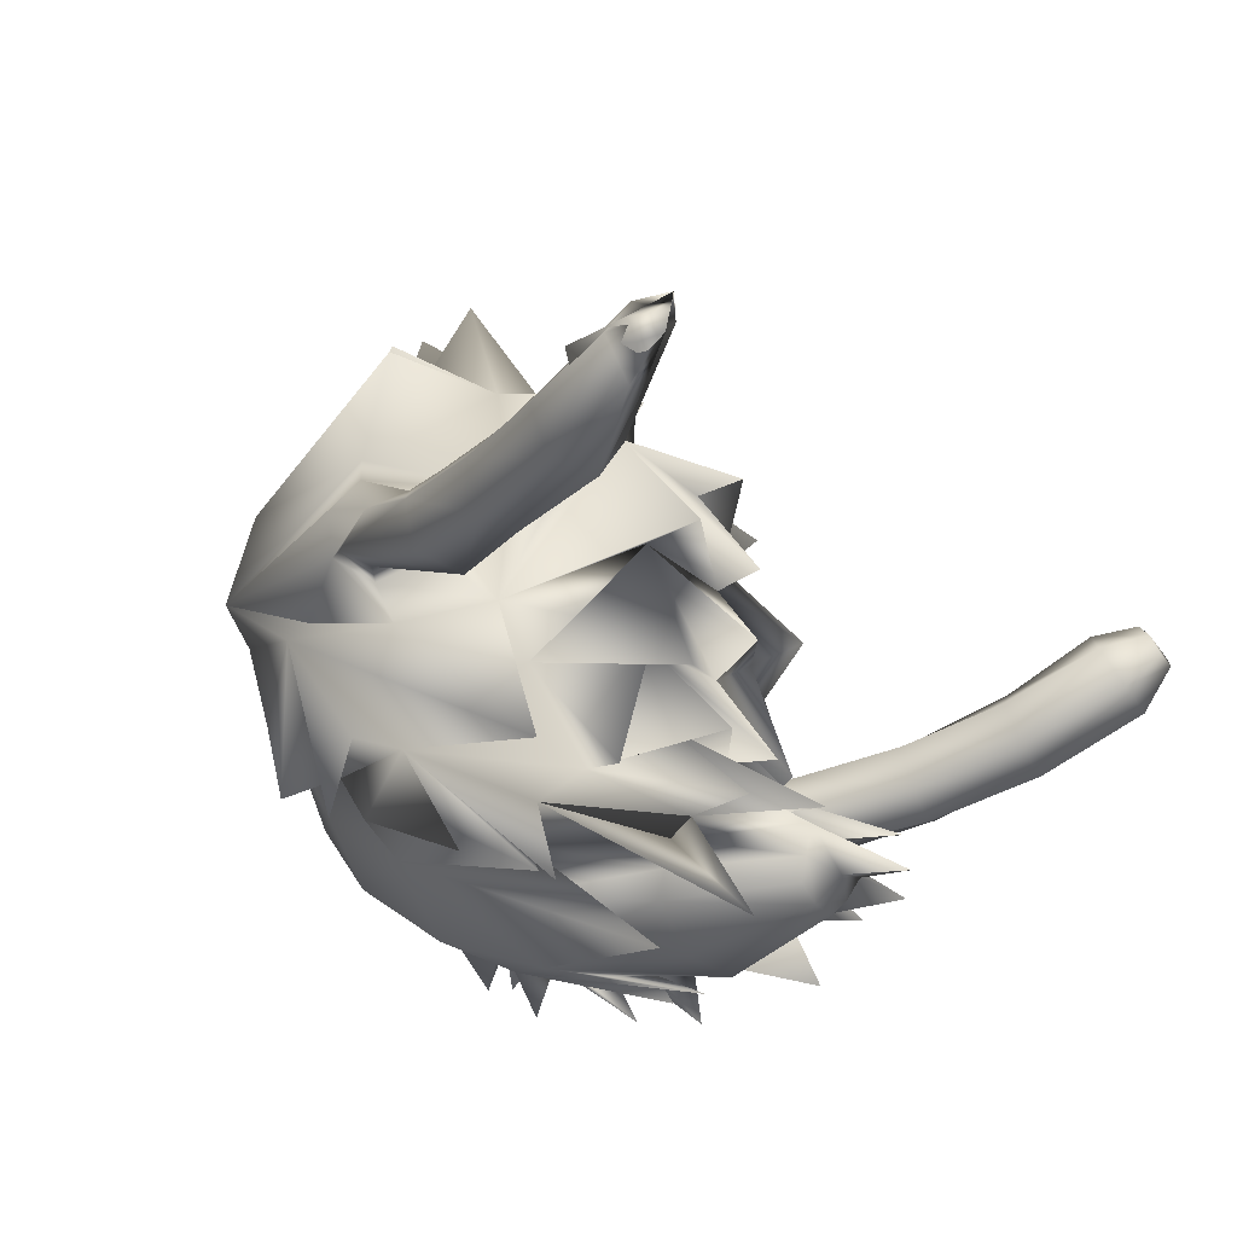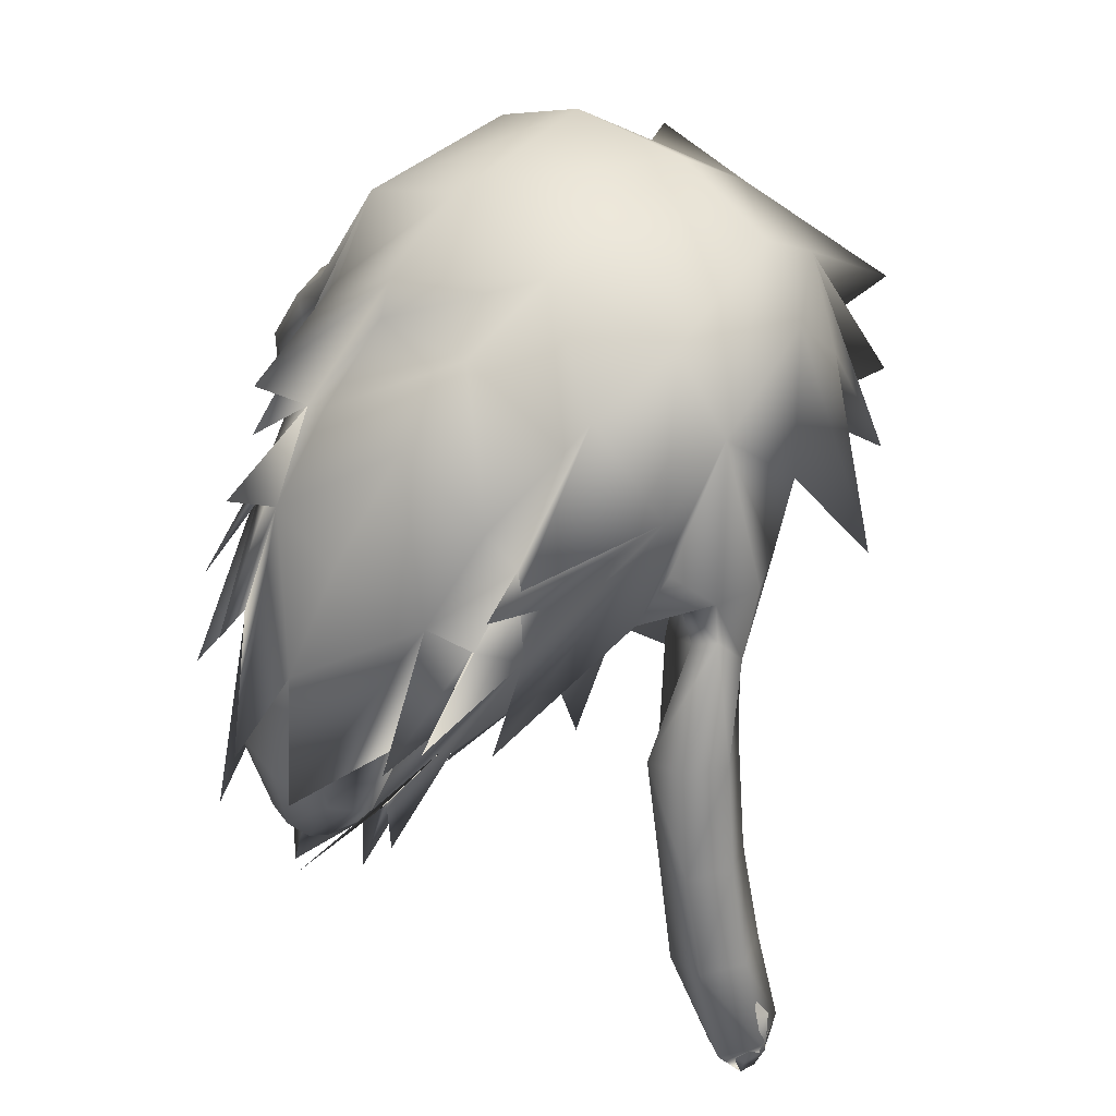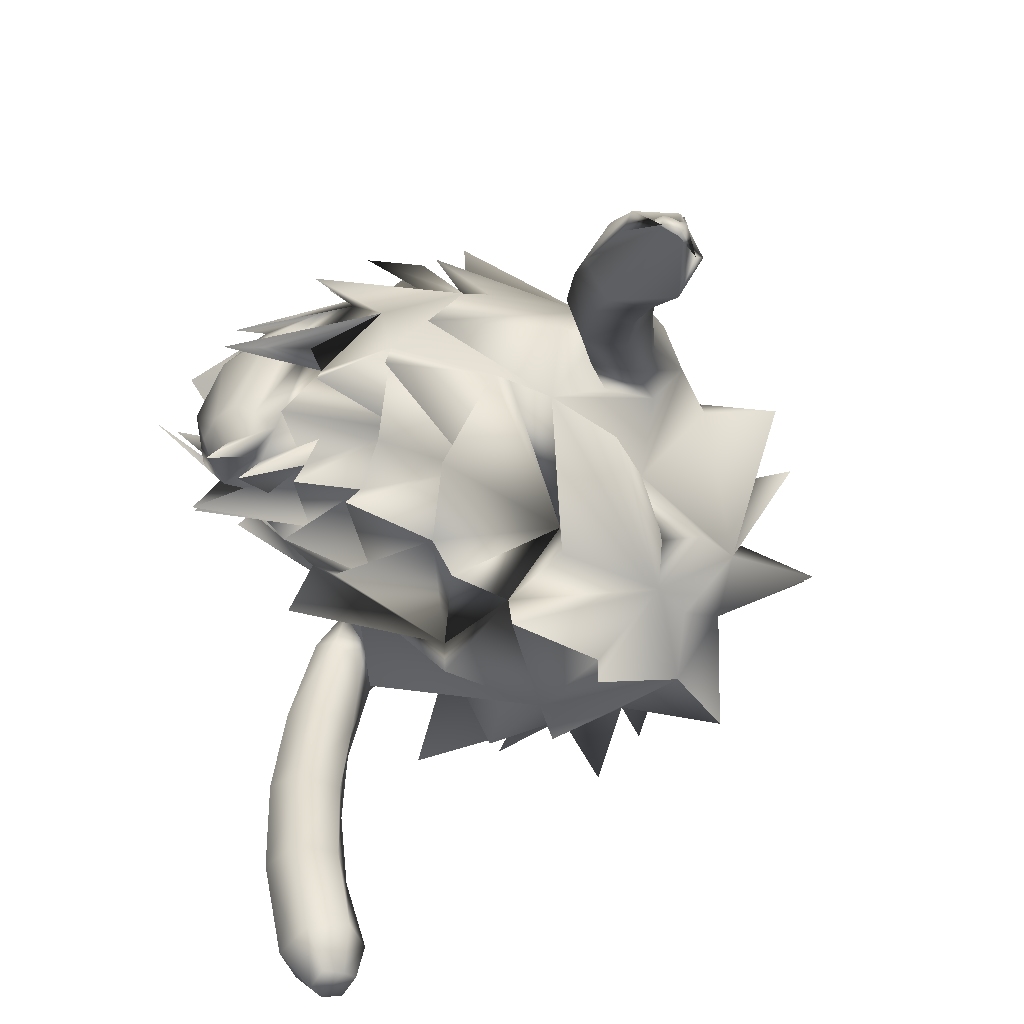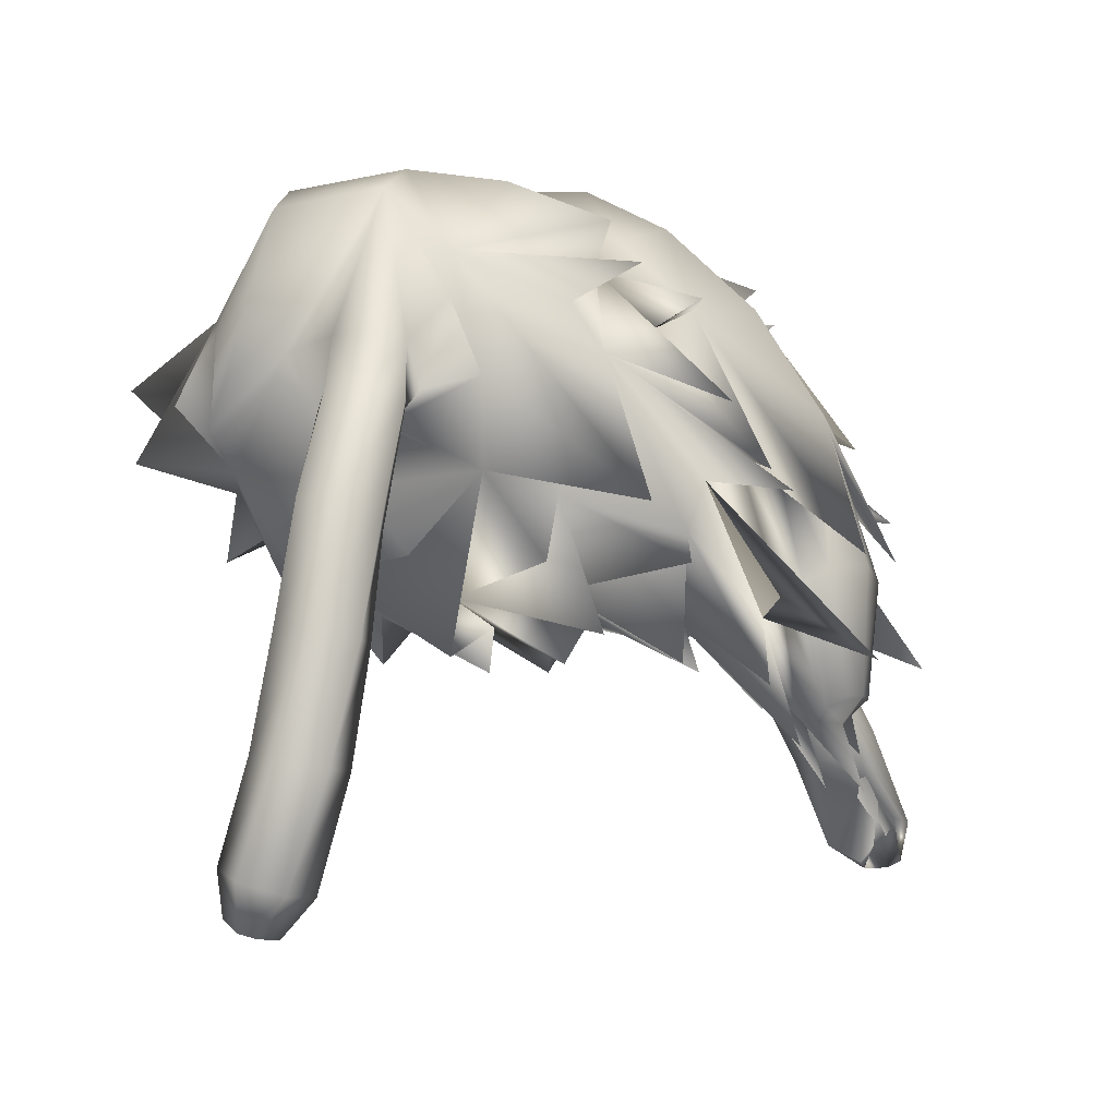
<metadata>
{"format":"obj","ext":"obj","renderer":"f3d","projection":"perspective","resolution":1024,"background":"white","views":[{"elev":-42.6,"azim":121.1,"up":"+Y"},{"elev":59.2,"azim":42.2,"up":"+Z"},{"elev":-62.2,"azim":48.8,"up":"+Z"},{"elev":-7.4,"azim":-61.6,"up":"+Z"}]}
</metadata>
<code>
o sin_nariz_Group1_1.002
v 0.00117 0.6637 -0.4005
v 0.00117 0.7225 -0.487
v 0.00117 0.8815 -0.4076
v 0.00117 0.8815 -0.4076
v 0.00117 0.4291 -0.5163
v 0.00117 0.4629 -0.4155
v 0.00117 0.3171 -0.4911
v 0.00117 0.2975 -0.5926
v 0.00117 0.2162 -0.6028
v 0.00117 0.1711 -0.7412
v 0.00117 0.1351 -0.6241
v 0.00117 0.09445 -0.7496
v 0.00117 0.1874 -0.6243
v 0.00117 1.148 -0.3709
v 0.00117 1.143 -0.471
v 0.00117 1.407 -0.1772
v 0.00117 1.537 -0.2357
v 0.00117 1.465 0.2436
v 0.00117 0.8927 -0.4983
v 0.2416 0.1254 -0.2187
v 0.3375 0.4524 0.0421
v 0.2185 0.2444 -0.1423
v 0.3421 0.7107 -0.1501
v 0.2072 1.146 -0.3257
v 0.4187 0.8255 -0.3147
v 0.4018 0.8207 -0.04918
v 0.4564 0.7528 0.03738
v 0.429 0.6625 0.01097
v 0.4638 0.7128 0.1732
v 0.5338 0.7689 0.07728
v 0.434 0.889 0.4002
v 0.5681 0.8559 0.06825
v 0.5267 0.9487 0.03372
v 0.4655 1.08 0.08358
v 0.05315 0.1038 -0.5756
v 0.125 0.108 -0.3476
v 0.00117 0.0809 -0.3276
v 0.00117 0.0932 -0.5731
v 0.951 0.4865 -0.8641
v 0.9741 0.4874 -0.8769
v 0.9836 0.4371 -0.8756
v 0.9934 0.4538 -0.806
v 0.9717 0.477 -0.6837
v 0.8822 0.5341 -0.8278
v 0.9617 0.5253 -0.7947
v 0.9776 0.4067 -0.8148
v 0.976 0.4024 -0.8622
v 0.9911 0.4426 -0.766
v 0.9387 0.3682 -0.7777
v 0.894 0.4859 -0.5705
v 0.8417 0.4103 -0.5762
v 0.895 0.3844 -0.768
v 0.7623 0.414 -0.6178
v 0.7392 0.4746 -0.3774
v 0.6687 0.4777 -0.4078
v 0.7387 0.4945 -0.65
v 0.6456 0.5538 -0.4467
v 0.5603 0.5573 -0.2285
v 0.5284 0.6305 -0.2775
v 0.6824 0.6261 -0.4612
v 0.7839 0.5681 -0.6516
v 0.5796 0.7079 -0.2842
v 0.4439 0.7379 -0.09983
v 0.4963 0.8142 -0.1182
v 0.6615 0.7129 -0.2428
v 0.7597 0.626 -0.4253
v 0.5637 0.8189 -0.1027
v 0.4581 0.9157 -0.05652
v 0.6072 0.7684 -0.04449
v 0.6934 0.6413 -0.1944
v 0.5747 0.7303 0.03132
v 0.6469 0.5677 -0.1796
v 0.5271 0.7126 -0.006608
v 0.791 0.5536 -0.3803
v 0.8648 0.5651 -0.6086
v 0.0721 0.1392 -0.5966
v 0.2475 0.3347 -0.2783
v 0.1706 0.2194 -0.4378
v 0.2008 0.1936 -0.5631
v 0.5144 1.299 -0.004076
v 0.2973 1.311 -0.1008
v 0.2089 1.426 0.2336
v 0.00117 1.263 0.4986
v 0.00117 0.8893 0.4903
v 0.269 0.9402 0.472
v 0.2342 1.231 0.4792
v 0.2632 0.2891 -0.1915
v 0.00117 0.1633 -0.04056
v 0.1413 0.2158 -0.08526
v 0.155 0.1458 -0.3767
v 0.2723 1.1 -0.2459
v 0.3654 1.132 -0.3158
v 0.3145 0.5619 -0.1983
v 0.1957 0.8612 -0.3701
v 0.1957 0.8622 -0.3695
v 0.3755 0.558 -0.3353
v 0.3321 0.9891 -0.1609
v 0.1957 0.865 -0.4834
v 0.1798 0.5412 -0.4531
v 0.2723 1.108 -0.228
v 0.1957 0.8612 -0.3701
v 0.1733 0.6283 -0.3631
v 0.1563 0.4478 -0.3842
v 0.1446 0.1593 -0.6726
v 0.1563 0.389 -0.5127
v 0.2327 0.3335 -0.3354
v 0.09858 0.3128 -0.4923
v 0.08575 0.1871 -0.6175
v 0.2201 1.206 -0.382
v 0.168 1.385 -0.1246
v 0.2965 1.572 0.08773
v 0.3739 1.498 -0.0812
v 0.3725 1.307 0.1694
v 0.624 1.135 -0.08311
v 0.3748 1.171 0.4032
v 0.3299 0.3657 -0.2314
v 0.1815 0.1793 -0.4025
v 0.3354 0.4516 0.3028
v 0.4147 0.7497 0.2598
v 0.2427 0.7407 0.4284
v 0.2043 0.4993 0.2963
v 0.2703 0.5127 0.2252
v 0.2265 0.688 0.3743
v 0.2923 0.2185 -0.05712
v 0.2185 0.2444 -0.1423
v 0.07773 0.05323 -0.3196
v 0.00117 0.6715 0.461
v 0.00117 0.4927 0.3612
v 0.3382 0.5275 0.1526
v 0.3019 0.3949 0.2188
v 0.2632 0.2891 -0.1915
v 0.1706 0.2194 -0.4378
v 0.1145 0.0188 -0.5179
v 0.2666 0.3933 0.08653
v 0.2959 0.3652 0.1441
v 0.00117 0.3041 0.1796
v 0.1947 0.342 0.1411
v 0.2241 0.1756 -0.1727
v 0.2959 0.3652 0.1441
v 0.2703 0.5127 0.2252
v 0.2923 0.2185 -0.05712
v -0.2393 0.1254 -0.2187
v -0.2162 0.2444 -0.1423
v -0.3351 0.455 0.0483
v -0.339 0.7128 -0.1497
v -0.4164 0.8286 -0.313
v -0.2048 1.157 -0.3067
v -0.4264 0.6654 0.01158
v -0.4393 0.7906 -0.005445
v -0.4672 0.8436 -0.06915
v -0.4585 0.7164 0.1582
v -0.4874 0.7905 0.07483
v -0.4376 0.8731 0.3925
v -0.4631 1.08 0.08358
v -0.5426 0.9193 0.0897
v -0.5417 0.8056 0.08796
v -0.05081 0.1038 -0.5756
v -0.1227 0.108 -0.3476
v -0.6404 1.022 -0.9873
v -0.6358 0.9864 -1.007
v -0.7154 0.991 -1.008
v -0.7004 1.033 -0.9822
v -0.6272 1.028 -0.8925
v -0.585 0.9535 -0.9208
v -0.7213 1.032 -0.8932
v -0.6508 0.9428 -1.019
v -0.7057 0.9537 -1.018
v -0.77 0.958 -0.918
v -0.7262 0.881 -0.9441
v -0.7085 0.8043 -0.723
v -0.7667 0.8804 -0.7088
v -0.6322 0.8794 -0.9455
v -0.617 0.8197 -0.7256
v -0.5935 0.7956 -0.5009
v -0.6749 0.7644 -0.4929
v -0.5845 0.9052 -0.7146
v -0.5782 0.8867 -0.4927
v -0.5587 0.8887 -0.2736
v -0.5491 0.7995 -0.2829
v -0.6426 0.9751 -0.7004
v -0.6439 0.9441 -0.4796
v -0.6317 0.9357 -0.256
v -0.5644 0.9319 -0.047
v -0.5122 0.8668 -0.0711
v -0.731 0.9127 -0.4733
v -0.7052 0.8848 -0.236
v -0.6232 0.8794 -0.02394
v -0.4943 0.9455 -0.03168
v -0.7053 0.7974 -0.2467
v -0.6084 0.795 -0.01736
v -0.6253 0.7521 -0.2661
v -0.5486 0.7547 -0.04864
v -0.5076 0.7807 -0.05451
v -0.747 0.8232 -0.48
v -0.7321 0.9601 -0.6959
v -0.06976 0.1392 -0.5966
v -0.2452 0.3347 -0.2783
v -0.1984 0.1936 -0.5631
v -0.1682 0.2194 -0.4378
v -0.5121 1.299 -0.004076
v -0.2065 1.426 0.2336
v -0.295 1.311 -0.1008
v -0.2319 1.231 0.4792
v -0.2667 0.9312 0.4767
v -0.2609 0.2891 -0.1915
v -0.1389 0.2158 -0.08526
v -0.1527 0.1458 -0.3767
v -0.27 1.108 -0.2284
v -0.3631 1.143 -0.2966
v -0.3121 0.566 -0.2017
v -0.3731 0.558 -0.3353
v -0.1934 0.8628 -0.3691
v -0.1934 0.8628 -0.3691
v -0.3298 0.9906 -0.1567
v -0.1934 0.8676 -0.4823
v -0.1775 0.5417 -0.4532
v -0.27 1.108 -0.228
v -0.1934 0.8628 -0.3691
v -0.171 0.6405 -0.365
v -0.154 0.4478 -0.3842
v -0.1422 0.1593 -0.6726
v -0.154 0.389 -0.5127
v -0.2304 0.3335 -0.3354
v -0.09624 0.3128 -0.4923
v -0.08341 0.1871 -0.6175
v -0.2178 1.206 -0.3818
v -0.2942 1.572 0.08773
v -0.1657 1.385 -0.1246
v -0.3716 1.498 -0.0812
v -0.3702 1.307 0.1694
v -0.6216 1.135 -0.08311
v -0.3724 1.171 0.4032
v -0.3276 0.3657 -0.2314
v -0.1792 0.1793 -0.4025
v -0.333 0.4449 0.2983
v -0.2403 0.7181 0.4309
v -0.4124 0.7413 0.2606
v -0.202 0.4985 0.2959
v -0.2242 0.6774 0.3743
v -0.268 0.5127 0.2252
v -0.2627 0.3995 0.09924
v -0.2627 0.3995 0.09924
v -0.2627 0.3995 0.09924
v -0.2627 0.3995 0.09924
v -0.07539 0.05323 -0.3196
v -0.2162 0.2444 -0.1423
v -0.2996 0.3967 0.2209
v -0.3359 0.5272 0.1524
v -0.1682 0.2194 -0.4378
v -0.2609 0.2891 -0.1915
v -0.1121 0.0188 -0.5179
v -0.2627 0.3995 0.09913
v -0.2627 0.3995 0.09913
v -0.1924 0.3441 0.1451
v -0.2218 0.1756 -0.1727
v -0.268 0.5127 0.2252
v -0.2701 0.2891 0.1463
v -0.2899 0.2185 -0.05712
v 0.2666 0.3933 0.08653
f 1 2 4
f 5 1 6
f 7 8 6
f 9 10 7
f 11 12 13
f 14 15 16
f 16 17 18
f 4 19 14
f 20 21 22
f 23 24 25
f 23 26 27
f 29 28 30
f 31 32 33
f 35 36 38
f 39 40 42
f 39 42 43
f 39 44 40
f 46 42 47
f 40 45 41
f 47 41 49
f 49 48 51
f 49 52 47
f 49 51 53
f 53 51 55
f 53 56 43
f 53 55 56
f 57 55 59
f 57 60 61
f 57 59 60
f 62 59 64
f 62 65 66
f 62 64 65
f 67 64 33
f 67 69 70
f 67 33 69
f 69 71 70
f 69 32 30
f 71 73 58
f 71 30 27
f 73 63 59
f 73 27 26
f 72 54 70
f 72 58 54
f 74 66 65
f 74 50 66
f 74 54 51
f 75 61 60
f 75 45 61
f 75 50 45
f 68 64 63
f 29 30 31
f 61 44 56
f 52 43 46
f 76 35 38
f 77 78 79
f 80 81 82
f 83 84 85
f 22 87 20
f 88 37 36
f 90 22 89
f 91 24 92
f 24 14 15
f 93 94 96
f 78 77 87
f 68 97 33
f 23 97 68
f 97 91 92
f 94 4 98
f 23 94 98
f 24 4 19
f 98 4 24
f 99 1 94
f 24 91 100
f 23 98 24
f 2 3 101
f 4 94 3
f 93 102 99
f 93 99 94
f 77 79 103
f 5 1 102
f 103 104 7
f 102 6 5
f 94 1 2
f 102 1 99
f 103 6 105
f 78 103 79
f 6 103 8
f 102 93 106
f 105 6 102
f 93 77 106
f 77 102 106
f 105 102 77
f 77 103 105
f 107 9 10
f 107 7 104
f 10 7 107
f 103 7 8
f 78 104 103
f 78 107 104
f 78 108 107
f 9 107 108
f 24 16 109
f 15 16 24
f 82 110 111
f 82 81 112
f 113 81 80
f 112 110 82
f 81 24 109
f 81 110 112
f 81 97 92
f 24 81 92
f 110 18 111
f 18 83 86
f 18 82 111
f 110 81 109
f 110 16 17
f 17 18 110
f 82 113 80
f 97 81 34
f 81 113 114
f 114 113 115
f 31 115 86
f 115 34 114
f 115 113 82
f 31 34 115
f 34 81 114
f 21 23 116
f 23 93 96
f 94 23 95
f 117 87 22
f 118 119 120
f 121 122 123
f 28 29 31
f 89 22 125
f 127 128 121
f 120 122 118
f 122 129 130
f 23 96 95
f 122 119 118
f 119 31 85
f 129 119 130
f 130 119 122
f 78 87 132
f 133 132 131
f 87 117 131
f 117 78 132
f 136 88 137
f 137 22 138
f 128 136 137
f 122 121 137
f 122 137 139
f 77 93 21
f 93 23 21
f 22 21 138
f 129 21 119
f 87 21 20
f 119 21 116
f 129 122 21
f 134 139 259
f 116 28 119
f 23 28 116
f 76 108 117
f 76 11 108
f 108 11 12
f 12 13 108
f 19 14 24
f 88 89 126
f 126 125 137
f 22 137 125
f 88 126 137
f 142 143 144
f 145 146 147
f 145 148 150
f 151 152 149
f 153 154 155
f 157 38 158
f 159 160 161
f 159 163 160
f 159 162 165
f 166 167 161
f 162 161 165
f 167 169 161
f 169 170 168
f 169 167 172
f 169 172 173
f 173 174 170
f 173 172 164
f 173 176 177
f 177 178 174
f 177 176 181
f 177 181 182
f 182 183 178
f 182 181 186
f 182 186 183
f 187 155 188
f 187 186 190
f 187 190 155
f 190 189 192
f 190 192 152
f 192 191 193
f 192 193 152
f 193 179 178
f 193 184 149
f 191 189 194
f 191 175 179
f 194 189 185
f 194 185 195
f 194 171 175
f 195 185 180
f 195 180 163
f 195 165 171
f 188 150 183
f 151 153 152
f 180 176 164
f 172 166 160
f 38 157 196
f 197 198 199
f 200 201 202
f 83 203 204
f 143 142 205
f 88 206 158
f 207 158 206
f 208 209 147
f 147 15 14
f 210 211 213
f 199 205 197
f 188 155 214
f 145 150 188
f 214 209 208
f 213 215 4
f 145 215 213
f 147 19 4
f 215 147 4
f 213 1 216
f 147 217 208
f 145 147 215
f 2 218 3
f 4 3 213
f 210 216 219
f 210 213 216
f 197 220 198
f 219 1 5
f 220 7 221
f 219 5 6
f 2 1 213
f 216 1 219
f 220 222 6
f 199 198 220
f 6 8 220
f 219 223 210
f 222 219 6
f 210 223 197
f 197 223 219
f 222 197 219
f 197 222 220
f 224 10 9
f 224 221 7
f 10 224 7
f 220 8 7
f 199 220 221
f 199 221 224
f 199 224 225
f 9 225 224
f 147 226 16
f 15 147 16
f 201 227 228
f 201 229 202
f 230 200 202
f 229 201 228
f 202 226 147
f 202 229 228
f 202 209 214
f 147 209 202
f 228 227 18
f 18 201 203
f 18 227 201
f 228 16 226
f 228 17 16
f 17 228 18
f 201 200 230
f 214 154 202
f 202 231 230
f 231 232 230
f 153 204 203
f 232 231 154
f 232 203 201
f 153 232 154
f 154 231 202
f 144 233 145
f 145 211 210
f 213 212 145
f 234 207 143
f 235 236 237
f 238 239 240
f 241 242 244
f 148 237 153
f 206 245 246
f 127 239 238
f 236 235 240
f 240 247 248
f 145 212 211
f 240 235 237
f 237 236 204
f 248 247 237
f 247 240 237
f 199 249 205
f 251 250 249
f 205 250 234
f 234 251 249
f 244 252 253
f 136 254 88
f 254 255 143
f 128 238 254
f 244 243 254
f 240 254 238
f 240 256 254
f 254 257 244
f 197 205 144
f 210 144 145
f 143 255 144
f 248 237 144
f 144 242 241
f 205 142 144
f 237 233 144
f 144 258 256
f 248 144 240
f 241 253 144
f 233 237 148
f 145 233 148
f 196 234 225
f 196 225 11
f 225 12 11
f 12 225 13
f 19 147 14
f 88 245 206
f 245 254 246
f 143 246 254
f 88 254 245
f 127 123 84
f 21 122 140
f 141 21 139
f 97 23 25
f 157 158 207
f 255 242 144
f 36 35 90
f 252 257 256
f 204 236 84
f 145 214 146
f 139 141 135
f 141 134 124
f 137 134 139
f 134 21 141
f 134 137 138
f 259 124 135
f 2 3 4
f 28 23 27
f 28 27 30
f 34 31 33
f 36 37 38
f 40 41 42
f 44 39 43
f 44 45 40
f 42 41 47
f 45 48 41
f 41 48 49
f 48 50 51
f 52 46 47
f 52 49 53
f 51 54 55
f 52 53 43
f 55 57 56
f 55 58 59
f 56 57 61
f 59 62 60
f 59 63 64
f 60 62 66
f 64 67 65
f 64 68 33
f 65 67 70
f 33 32 69
f 71 72 70
f 71 69 30
f 72 71 58
f 73 71 27
f 58 73 59
f 63 73 26
f 54 74 70
f 58 55 54
f 70 74 65
f 50 75 66
f 50 74 51
f 66 75 60
f 45 44 61
f 50 48 45
f 26 68 63
f 30 32 31
f 44 43 56
f 43 42 46
f 11 76 38
f 86 83 85
f 89 88 36
f 36 90 89
f 94 95 96
f 97 34 33
f 26 23 68
f 94 101 3
f 101 94 2
f 82 18 86
f 16 110 109
f 85 31 86
f 86 115 82
f 90 117 22
f 122 120 123
f 119 28 31
f 126 89 125
f 123 127 121
f 120 119 85
f 87 131 132
f 117 133 131
f 133 117 132
f 121 128 137
f 140 122 139
f 87 77 21
f 139 135 259
f 108 78 117
f 13 9 108
f 148 149 150
f 148 151 149
f 156 153 155
f 38 37 158
f 162 159 161
f 163 164 160
f 163 159 165
f 160 166 161
f 161 168 165
f 169 168 161
f 170 171 168
f 167 166 172
f 170 169 173
f 174 175 170
f 176 173 164
f 174 173 177
f 178 179 174
f 176 180 181
f 178 177 182
f 183 184 178
f 181 185 186
f 186 187 183
f 183 187 188
f 186 189 190
f 190 156 155
f 189 191 192
f 156 190 152
f 191 179 193
f 193 149 152
f 184 193 178
f 184 150 149
f 175 191 194
f 175 174 179
f 189 186 185
f 171 194 195
f 171 170 175
f 185 181 180
f 165 195 163
f 165 168 171
f 150 184 183
f 153 156 152
f 163 180 164
f 164 172 160
f 11 38 196
f 84 83 204
f 37 88 158
f 143 207 206
f 211 212 213
f 155 154 214
f 214 145 188
f 3 218 213
f 218 2 213
f 83 18 203
f 202 228 226
f 232 153 203
f 230 232 201
f 205 234 143
f 239 236 240
f 242 243 244
f 151 148 153
f 143 206 246
f 128 127 238
f 153 237 204
f 249 250 205
f 250 251 234
f 199 234 249
f 241 244 253
f 136 128 254
f 256 257 254
f 257 252 244
f 210 197 144
f 240 144 256
f 253 258 144
f 234 199 225
f 225 9 13
f 123 120 84
f 120 85 84
f 139 21 140
f 100 97 25
f 24 100 25
f 196 157 207
f 234 196 207
f 254 243 255
f 243 242 255
f 35 76 90
f 76 117 90
f 253 252 256
f 258 253 256
f 236 239 84
f 239 127 84
f 214 208 146
f 208 147 146
f 141 124 135
f 134 259 124
f 21 134 138

</code>
